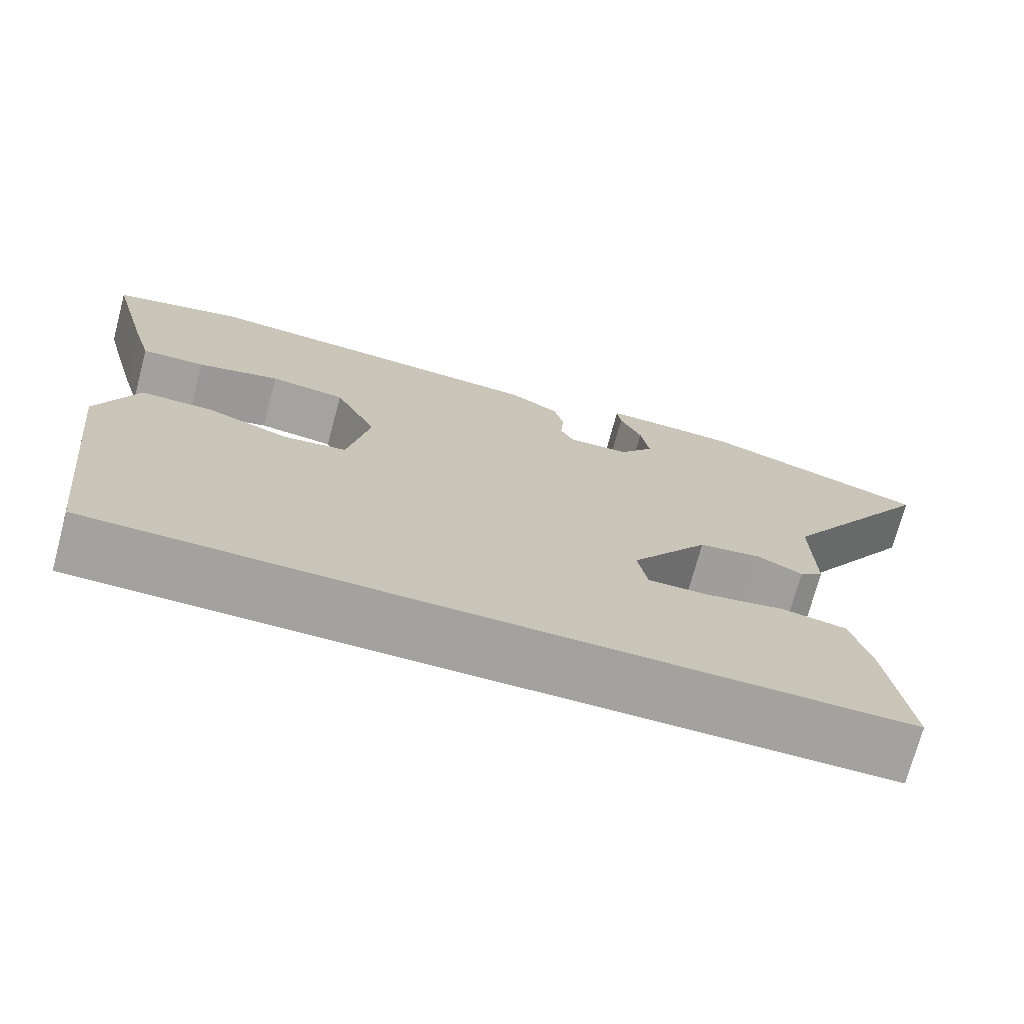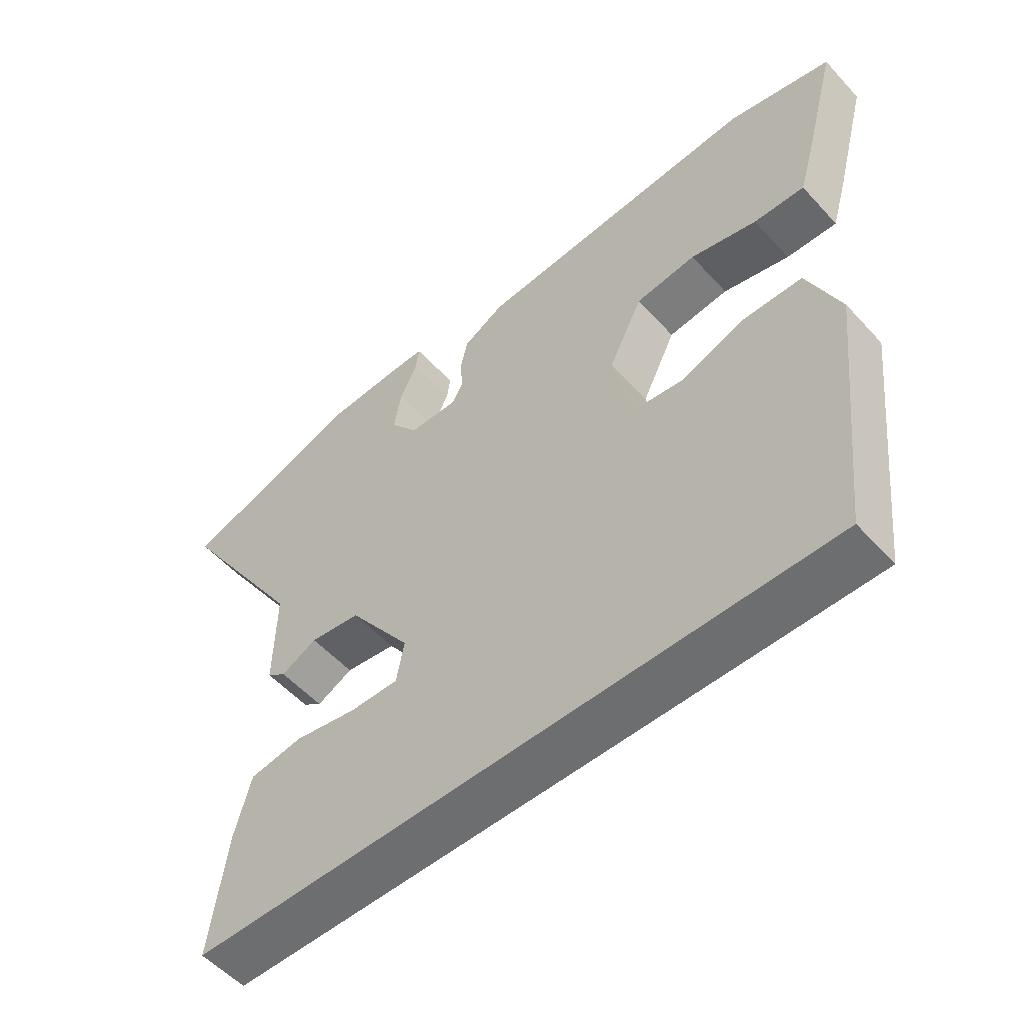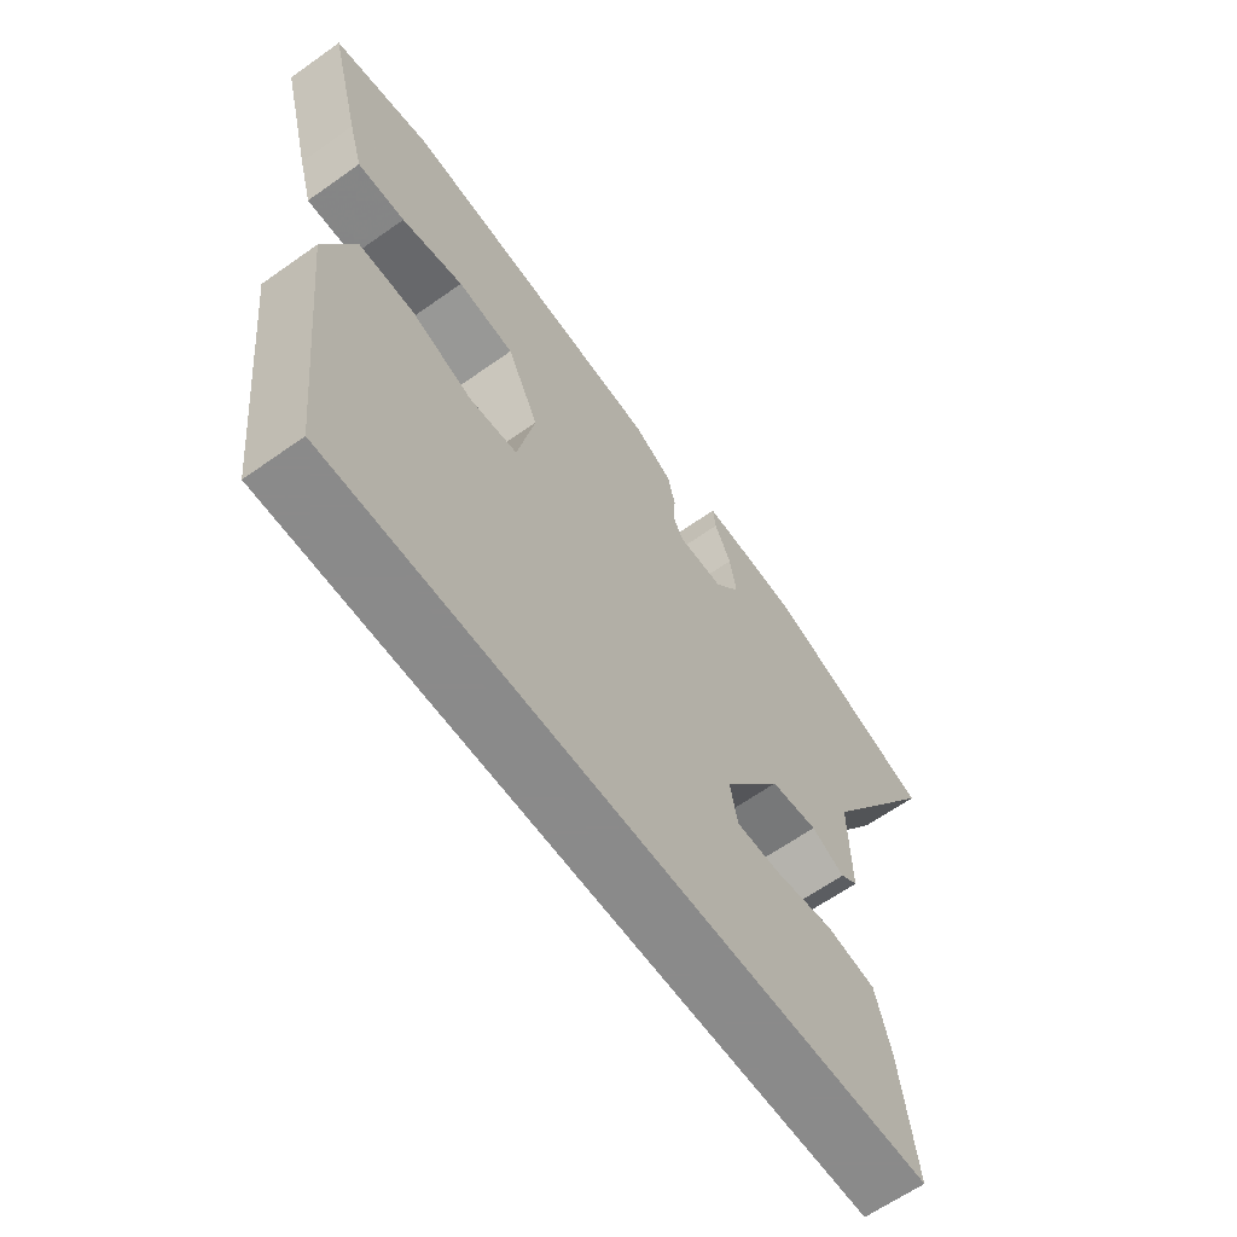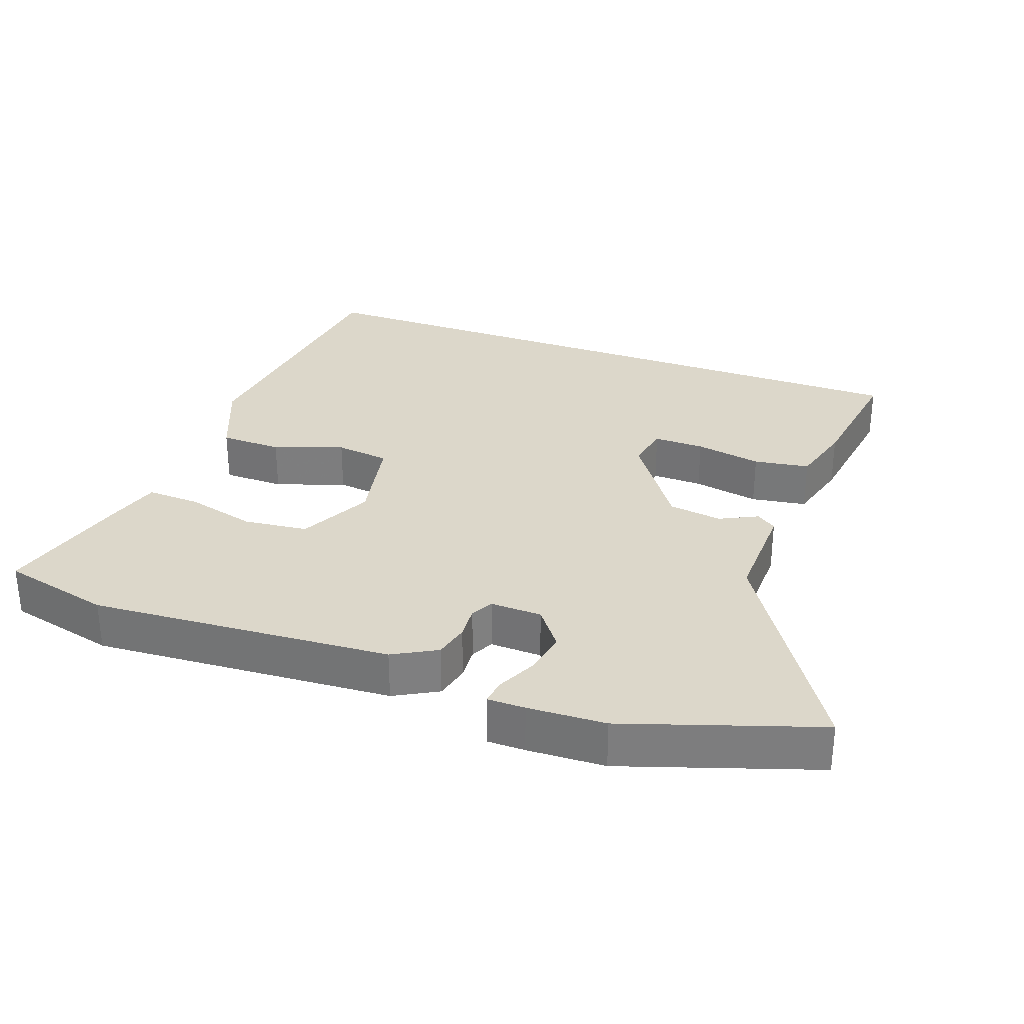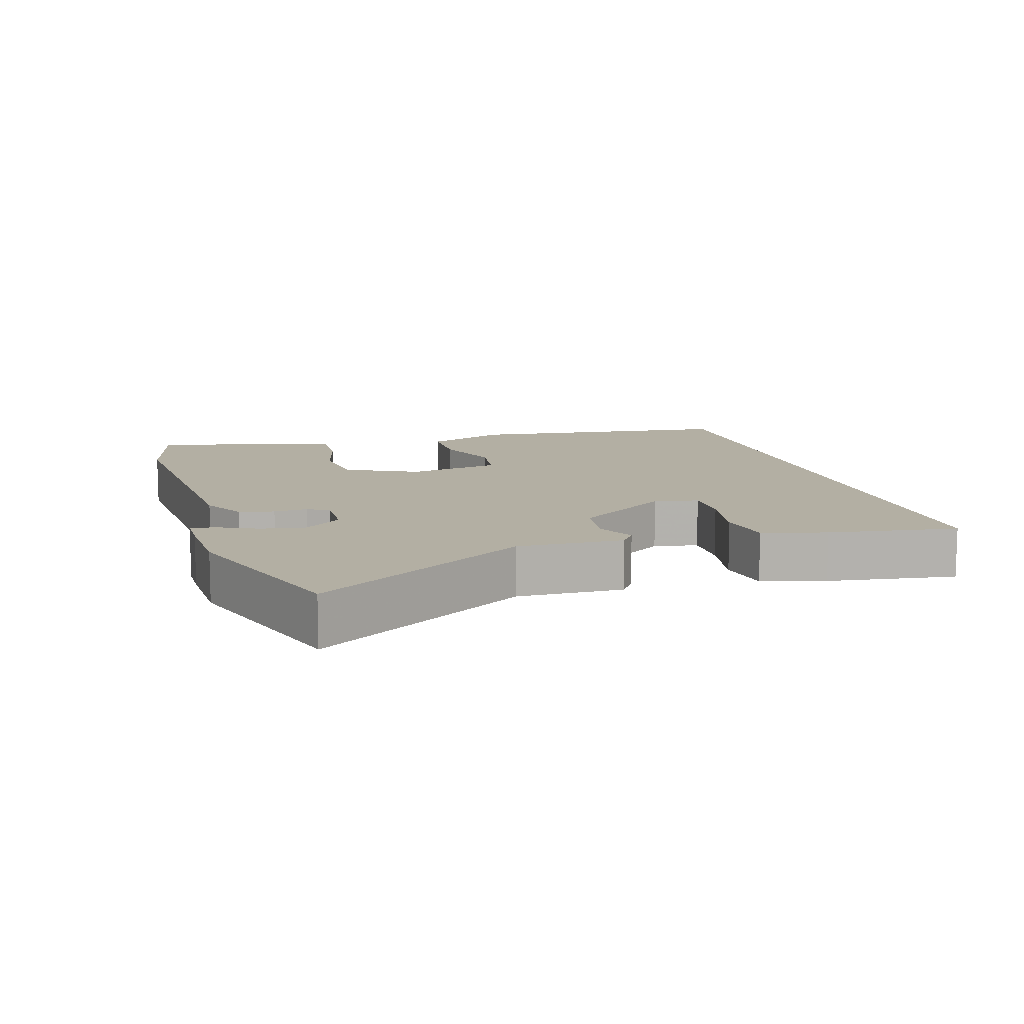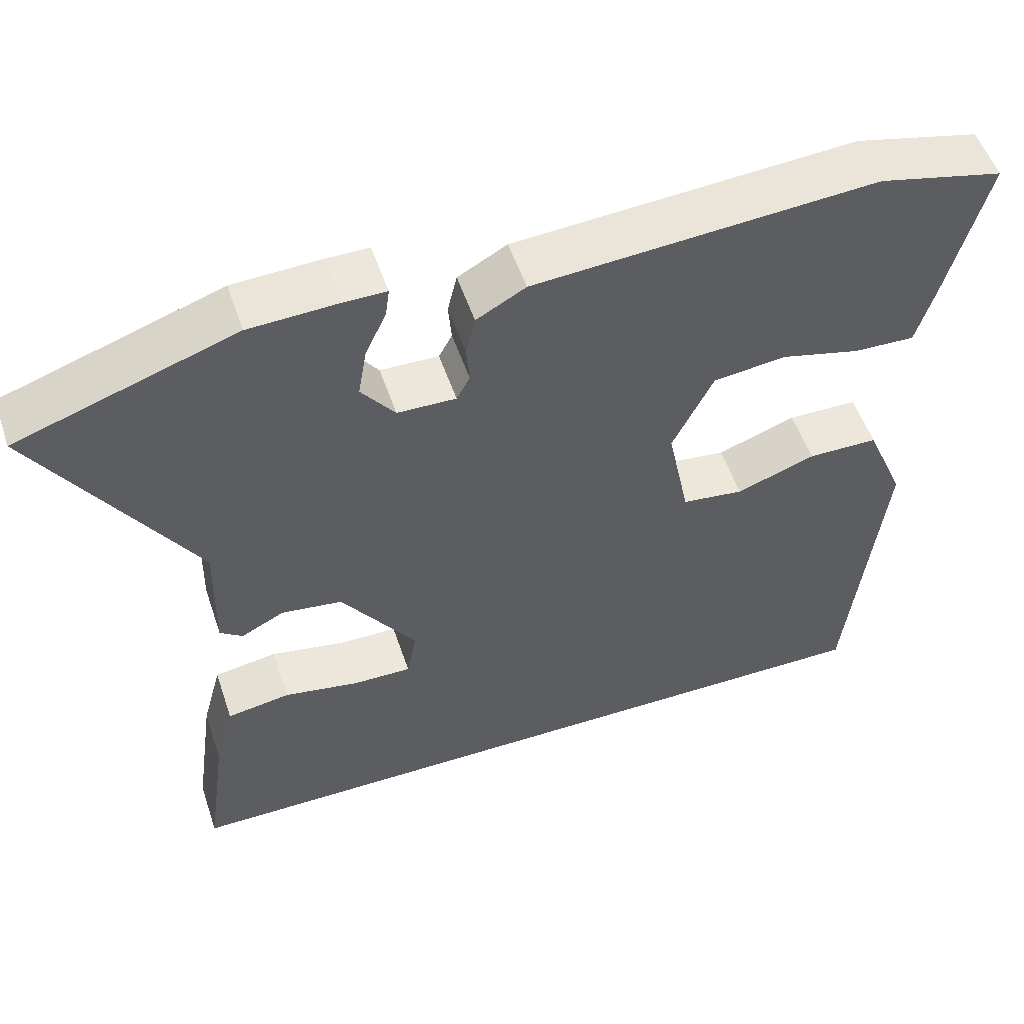
<metadata>
{"format":"obj","ext":"obj","renderer":"f3d","projection":"perspective","resolution":1024,"background":"white","views":[{"elev":-72.5,"azim":-15.0,"up":"+Z"},{"elev":-54.2,"azim":-138.7,"up":"+Z"},{"elev":-63.6,"azim":-54.4,"up":"+Z"},{"elev":30.7,"azim":20.2,"up":"+Y"},{"elev":11.1,"azim":73.7,"up":"+Y"},{"elev":53.3,"azim":161.5,"up":"+Z"}]}
</metadata>
<code>
v 0.378 0.07 0.541
v 0.657 0.07 0.447
v 0.459 0.07 0.136
v 0.462 0.07 -0.019
v 0.433 0.07 -0.04
v 0.378 0.07 -0.012
v 0.3 0.07 -0.023
v 0.204 0.07 -0.16
v 0.216 0.07 -0.225
v 0.29 0.07 -0.224
v 0.387 0.07 -0.206
v 0.468 0.07 -0.219
v 0.493 0.07 -0.312
v 0.519 0.07 -0.5
v -0.455 0.07 -0.5
v -0.499 0.07 -0.103
v -0.449 0.07 0.016
v -0.359 0.07 0.017
v -0.258 0.07 -0.019
v -0.179 0.07 -0.009
v -0.151 0.07 0.128
v -0.203 0.07 0.234
v -0.296 0.07 0.245
v -0.398 0.07 0.219
v -0.476 0.07 0.216
v -0.499 0.07 0.295
v -0.55 0.07 0.488
v -0.391 0.07 0.526
v 0.047 0.07 0.496
v 0.11 0.07 0.461
v 0.122 0.07 0.41
v 0.118 0.07 0.361
v 0.135 0.07 0.329
v 0.21 0.07 0.331
v 0.253 0.07 0.387
v 0.242 0.07 0.451
v 0.215 0.07 0.509
v 0.21 0.07 0.546
v 0.265 0.07 0.546
v 0.378 0 0.541
v 0.657 0 0.447
v 0.459 0 0.136
v 0.462 0 -0.019
v 0.433 0 -0.04
v 0.378 0 -0.012
v 0.3 0 -0.023
v 0.204 0 -0.16
v 0.216 0 -0.225
v 0.29 0 -0.224
v 0.387 0 -0.206
v 0.468 0 -0.219
v 0.493 0 -0.312
v 0.519 0 -0.5
v -0.455 0 -0.5
v -0.499 0 -0.103
v -0.449 0 0.016
v -0.359 0 0.017
v -0.258 0 -0.019
v -0.179 0 -0.009
v -0.151 0 0.128
v -0.203 0 0.234
v -0.296 0 0.245
v -0.398 0 0.219
v -0.476 0 0.216
v -0.499 0 0.295
v -0.55 0 0.488
v -0.391 0 0.526
v 0.047 0 0.496
v 0.11 0 0.461
v 0.122 0 0.41
v 0.118 0 0.361
v 0.135 0 0.329
v 0.21 0 0.331
v 0.253 0 0.387
v 0.242 0 0.451
v 0.215 0 0.509
v 0.21 0 0.546
v 0.265 0 0.546
f 1 2 3
f 39 1 3
f 38 39 3
f 37 38 3
f 36 37 3
f 4 5 6
f 3 4 6
f 36 3 6
f 35 36 6
f 34 35 6 7
f 33 34 7 8
f 32 33 8
f 30 31 32
f 29 30 32
f 28 29 32
f 27 28 32
f 26 27 32
f 25 26 32
f 24 25 32
f 23 24 32
f 22 23 32
f 21 22 32 8
f 20 21 8 9
f 19 20 9
f 18 19 9
f 17 18 9
f 16 17 9
f 15 16 9
f 13 14 15
f 12 13 15
f 11 12 15
f 10 11 15
f 9 10 15
f 42 41 40
f 42 40 78
f 42 78 77
f 42 77 76
f 42 76 75
f 45 44 43
f 45 43 42
f 45 42 75
f 45 75 74
f 46 45 74 73
f 47 46 73 72
f 47 72 71
f 71 70 69
f 71 69 68
f 71 68 67
f 71 67 66
f 71 66 65
f 71 65 64
f 71 64 63
f 71 63 62
f 71 62 61
f 47 71 61 60
f 48 47 60 59
f 48 59 58
f 48 58 57
f 48 57 56
f 48 56 55
f 48 55 54
f 54 53 52
f 54 52 51
f 54 51 50
f 54 50 49
f 54 49 48
f 1 40 41 2
f 2 41 42 3
f 3 42 43 4
f 4 43 44 5
f 5 44 45 6
f 6 45 46 7
f 7 46 47 8
f 8 47 48 9
f 9 48 49 10
f 10 49 50 11
f 11 50 51 12
f 12 51 52 13
f 13 52 53 14
f 14 53 54 15
f 15 54 55 16
f 16 55 56 17
f 17 56 57 18
f 18 57 58 19
f 19 58 59 20
f 20 59 60 21
f 21 60 61 22
f 22 61 62 23
f 23 62 63 24
f 24 63 64 25
f 25 64 65 26
f 26 65 66 27
f 27 66 67 28
f 28 67 68 29
f 29 68 69 30
f 30 69 70 31
f 31 70 71 32
f 32 71 72 33
f 33 72 73 34
f 34 73 74 35
f 35 74 75 36
f 36 75 76 37
f 37 76 77 38
f 38 77 78 39
f 39 78 40 1

</code>
